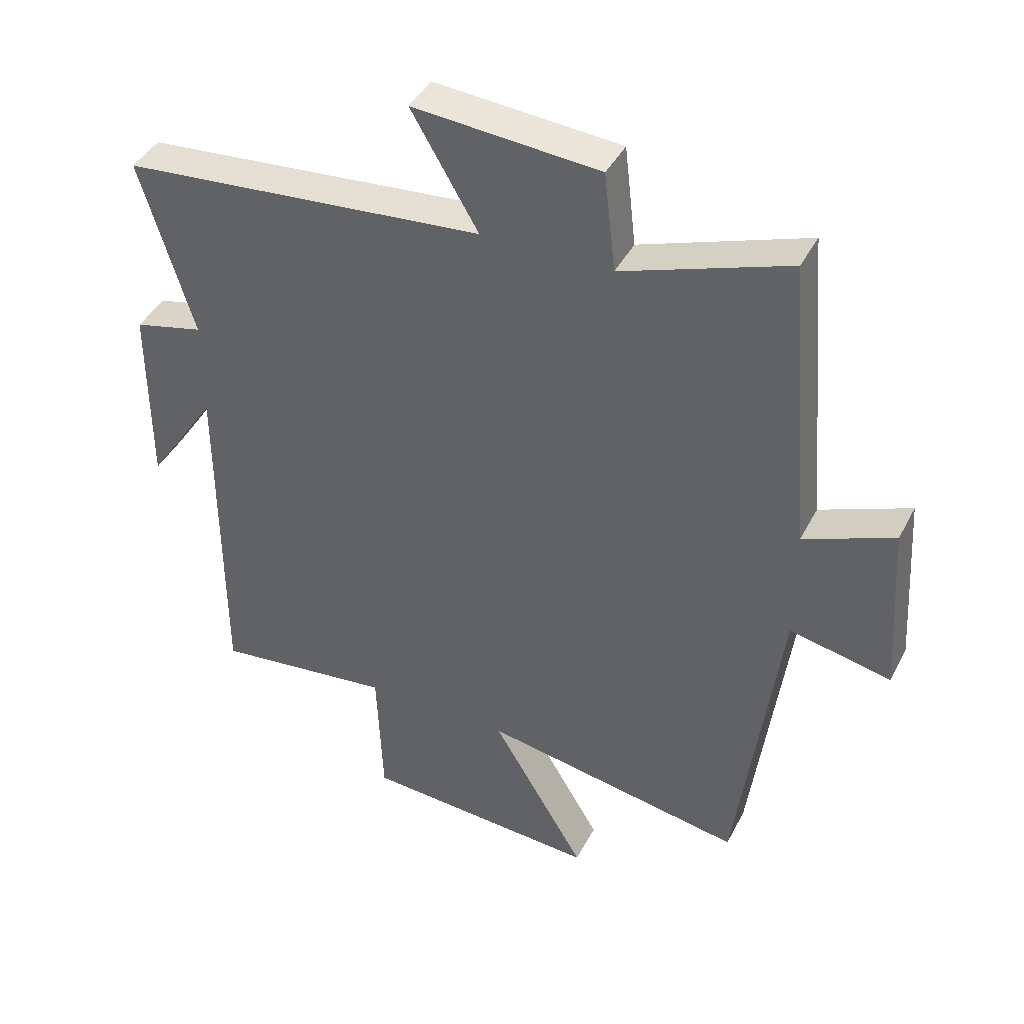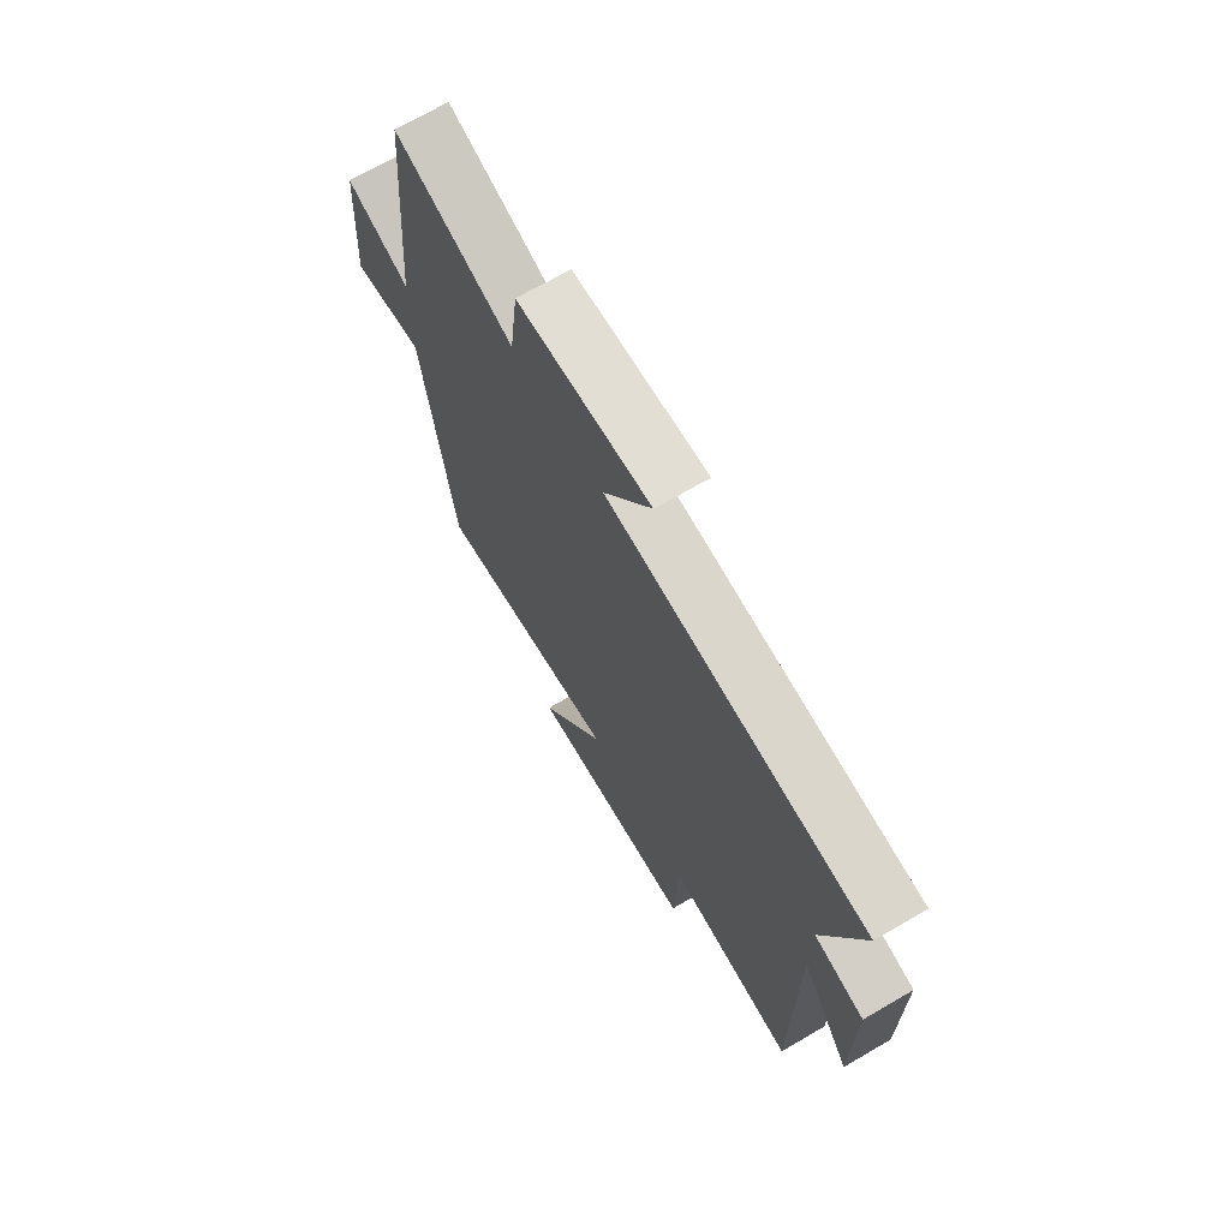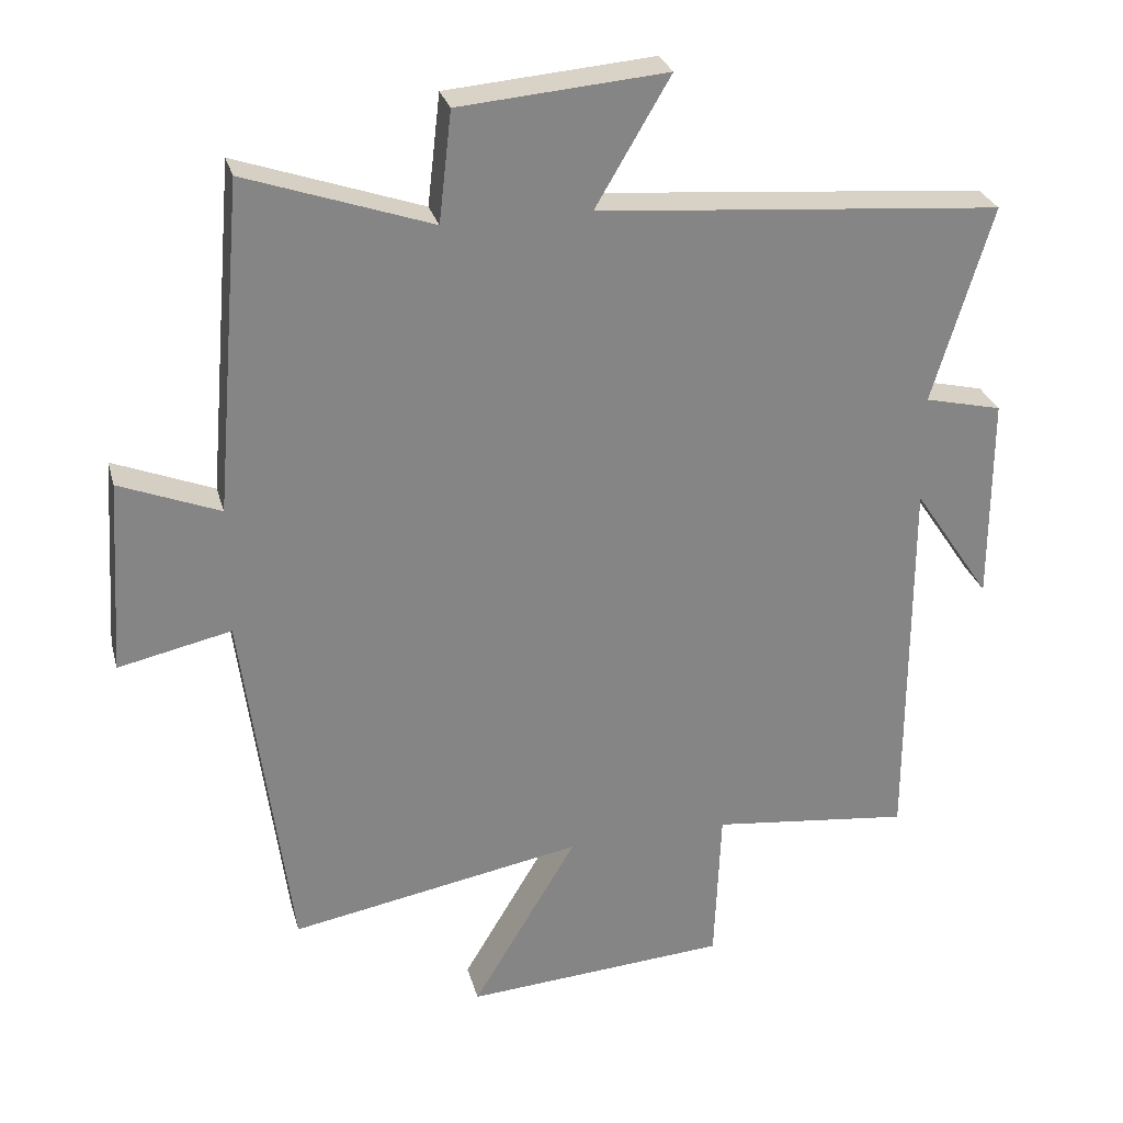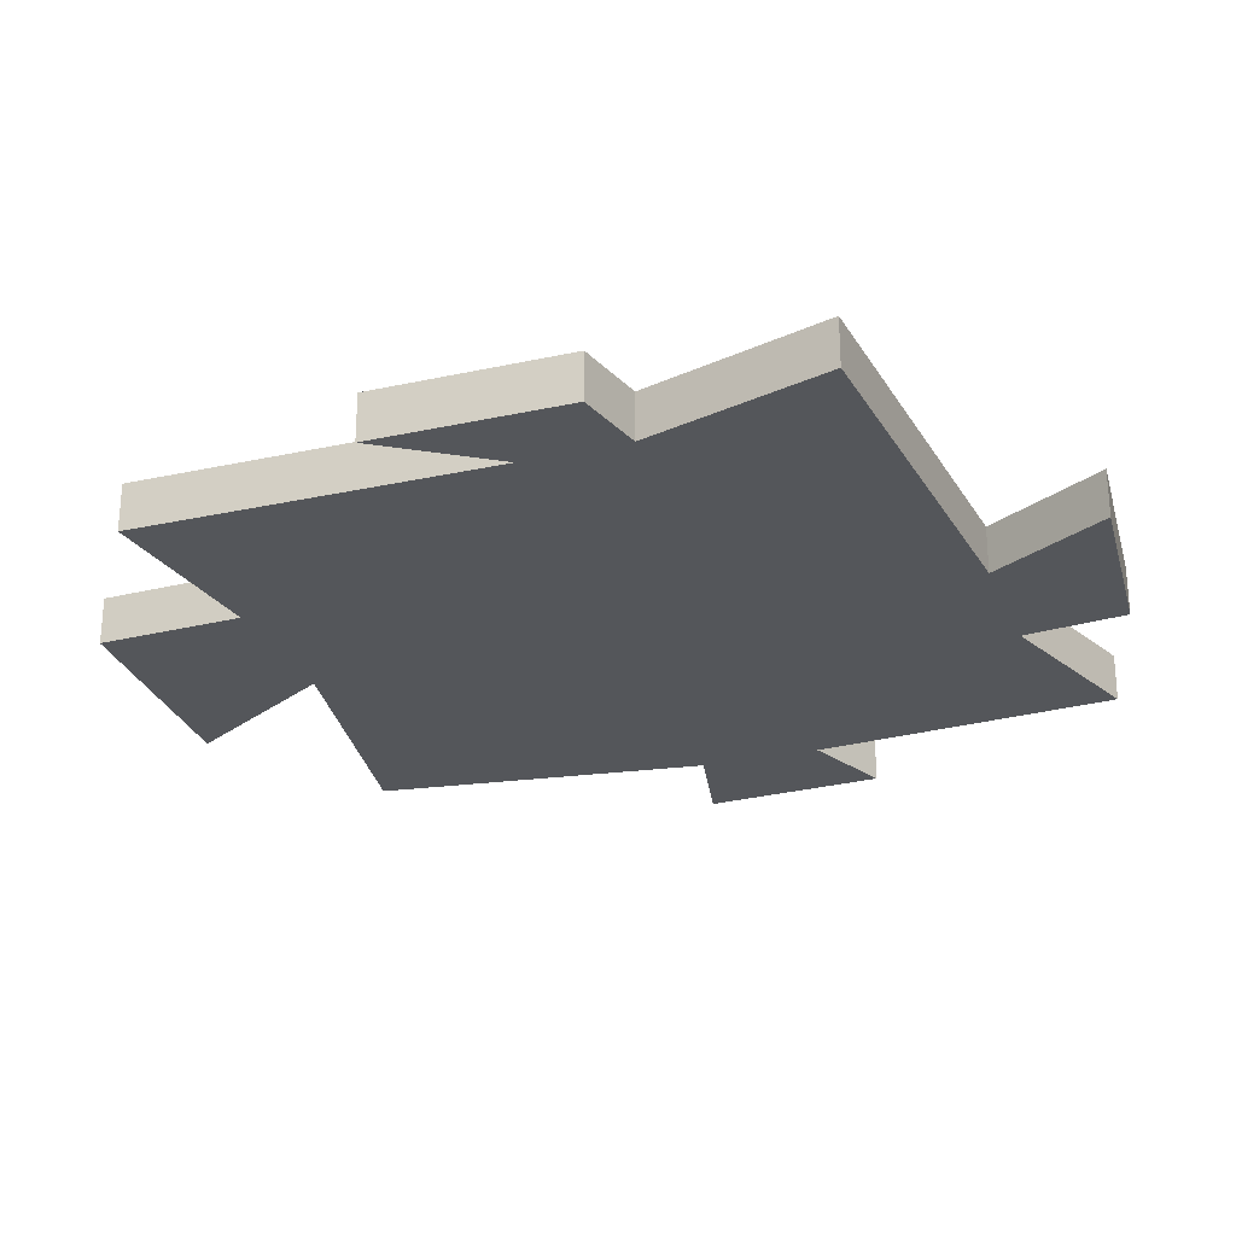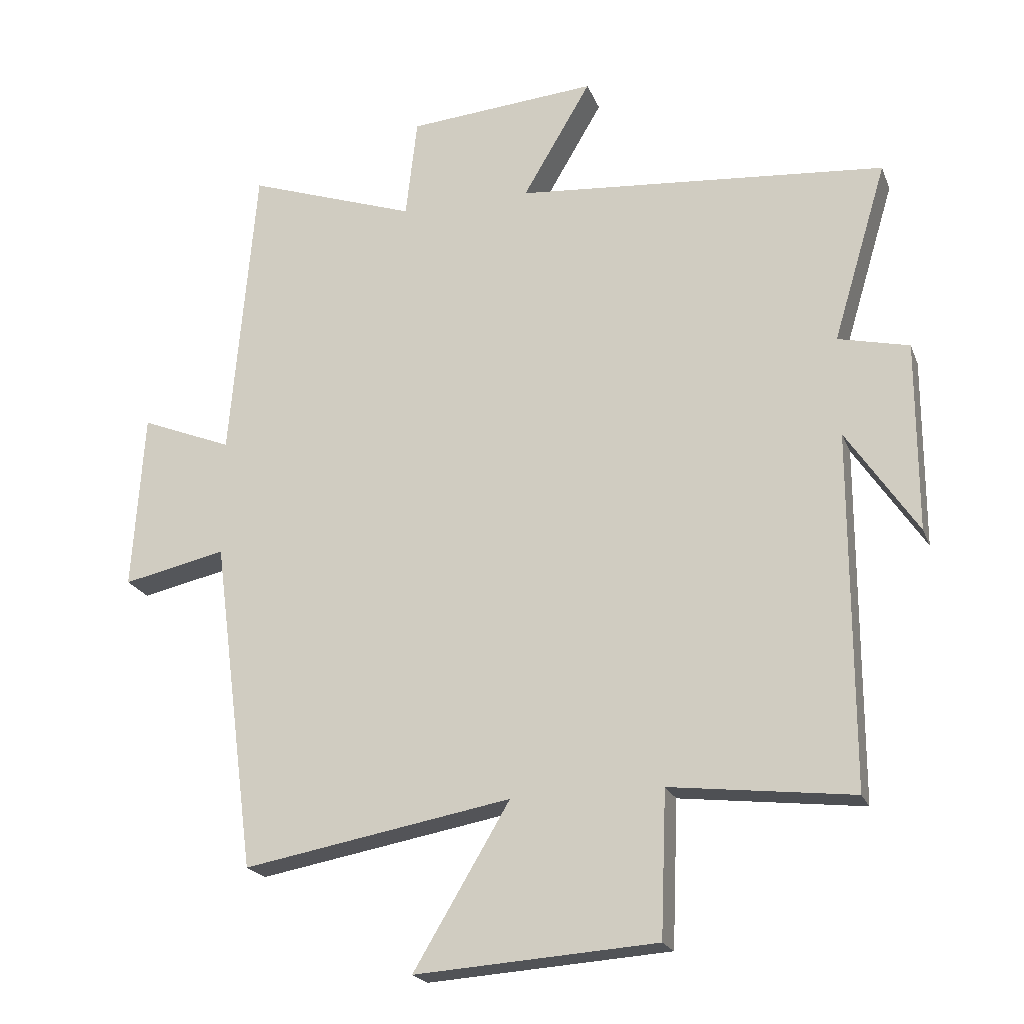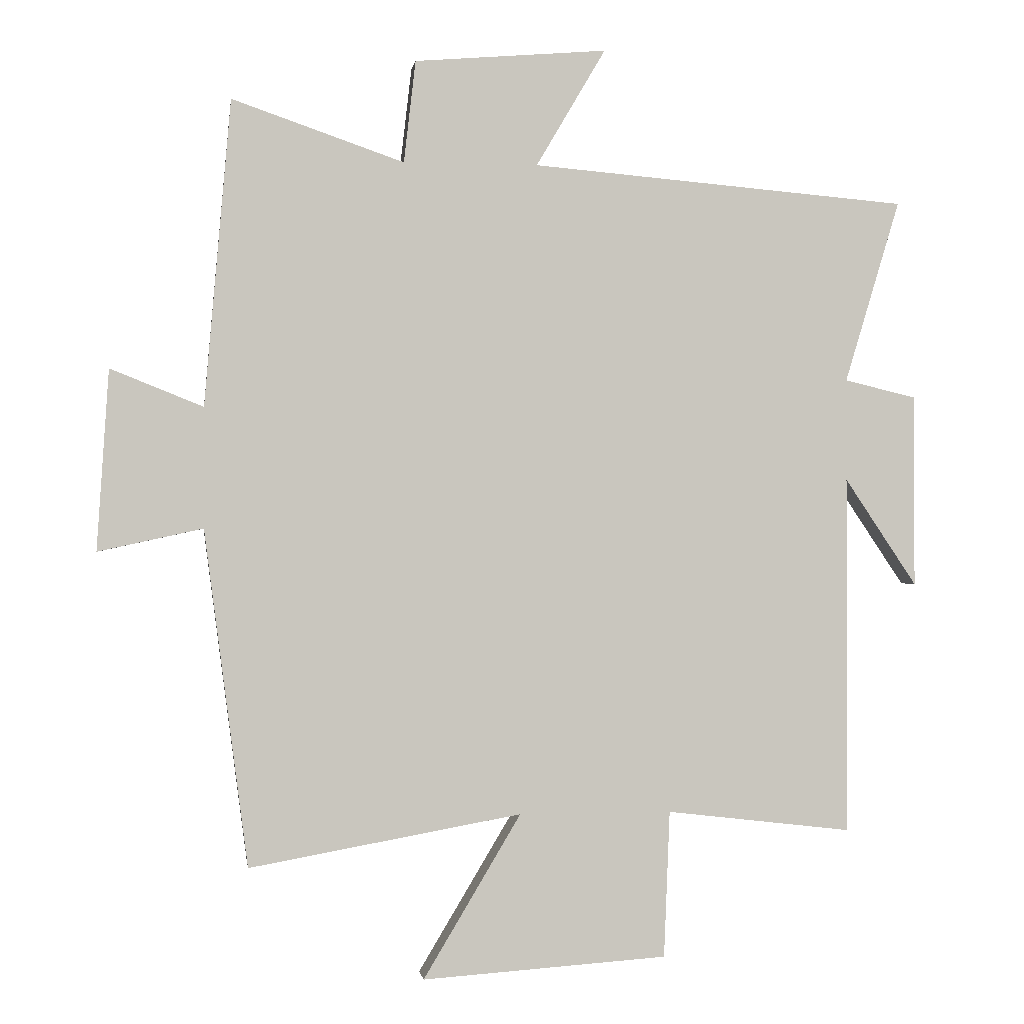
<metadata>
{"format":"obj","ext":"obj","renderer":"f3d","projection":"perspective","resolution":1024,"background":"white","views":[{"elev":41.6,"azim":25.5,"up":"+Z"},{"elev":70.3,"azim":-120.2,"up":"+Z"},{"elev":28.2,"azim":165.5,"up":"+Z"},{"elev":-25.7,"azim":-70.6,"up":"+Y"},{"elev":-20.9,"azim":-162.6,"up":"+Z"},{"elev":-0.6,"azim":172.2,"up":"+Z"}]}
</metadata>
<code>
v 0.433 0.07 -0.575
v 0.017 0.07 -0.5
v 0.166 0.07 -0.75
v -0.208 0.07 -0.724
v -0.217 0.07 -0.5
v -0.5 0.07 -0.533
v -0.5 0.07 0.016
v -0.61 0.07 -0.148
v -0.61 0.07 0.146
v -0.5 0.07 0.172
v -0.584 0.07 0.451
v -0.009 0.07 0.5
v -0.115 0.07 0.68
v 0.179 0.07 0.656
v 0.197 0.07 0.5
v 0.46 0.07 0.591
v 0.5 0.07 0.123
v 0.642 0.07 0.18
v 0.66 0.07 -0.096
v 0.5 0.07 -0.061
v 0.433 0 -0.575
v 0.017 0 -0.5
v 0.166 0 -0.75
v -0.208 0 -0.724
v -0.217 0 -0.5
v -0.5 0 -0.533
v -0.5 0 0.016
v -0.61 0 -0.148
v -0.61 0 0.146
v -0.5 0 0.172
v -0.584 0 0.451
v -0.009 0 0.5
v -0.115 0 0.68
v 0.179 0 0.656
v 0.197 0 0.5
v 0.46 0 0.591
v 0.5 0 0.123
v 0.642 0 0.18
v 0.66 0 -0.096
v 0.5 0 -0.061
f 17 18 19 20
f 15 16 17 20
f 15 20 1 2
f 12 13 14 15
f 10 11 12 15
f 10 15 2
f 7 8 9 10
f 5 6 7 10
f 5 10 2 3
f 3 4 5
f 40 39 38 37
f 40 37 36 35
f 22 21 40 35
f 35 34 33 32
f 35 32 31 30
f 22 35 30
f 30 29 28 27
f 30 27 26 25
f 23 22 30 25
f 25 24 23
f 1 21 22 2
f 2 22 23 3
f 3 23 24 4
f 4 24 25 5
f 5 25 26 6
f 6 26 27 7
f 7 27 28 8
f 8 28 29 9
f 9 29 30 10
f 10 30 31 11
f 11 31 32 12
f 12 32 33 13
f 13 33 34 14
f 14 34 35 15
f 15 35 36 16
f 16 36 37 17
f 17 37 38 18
f 18 38 39 19
f 19 39 40 20
f 20 40 21 1

</code>
